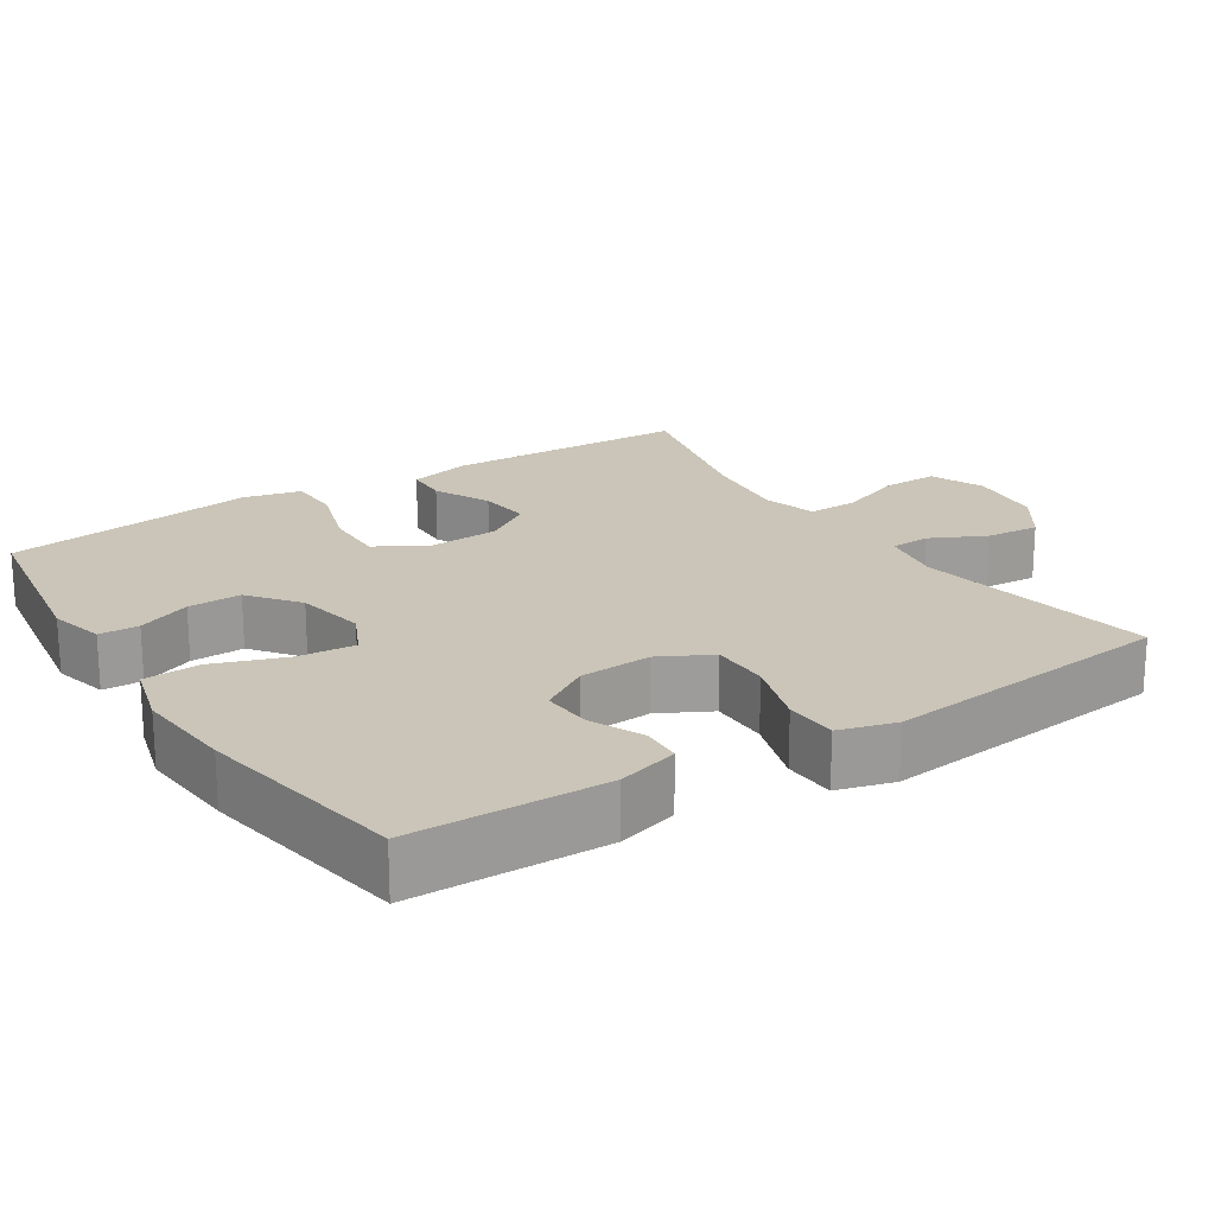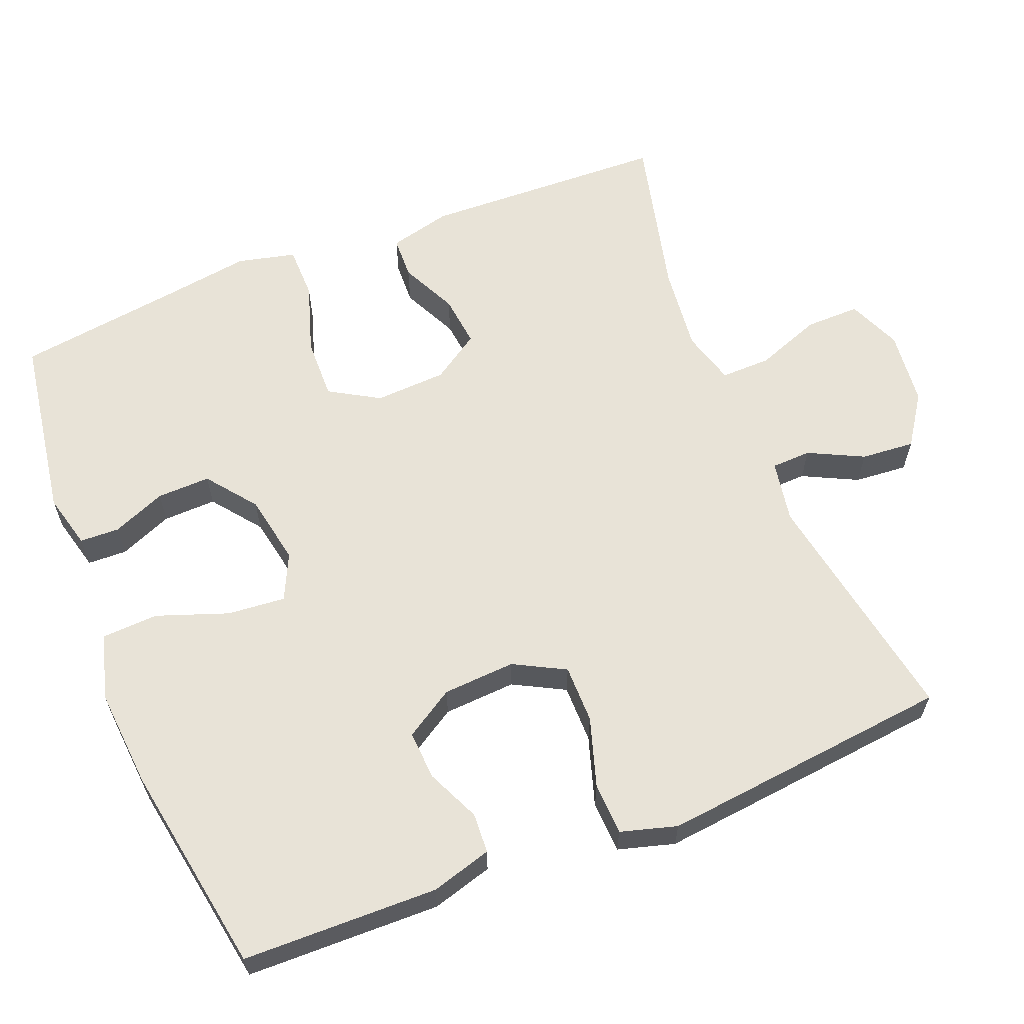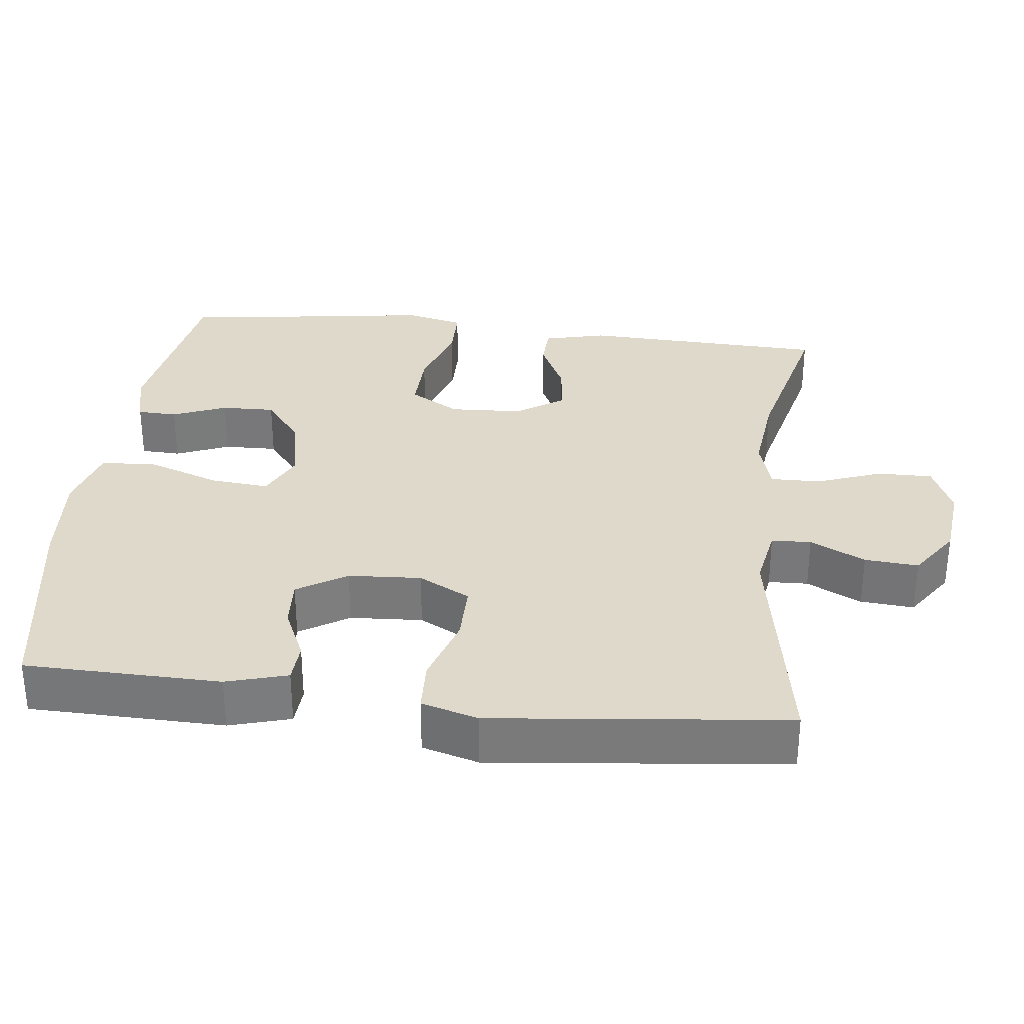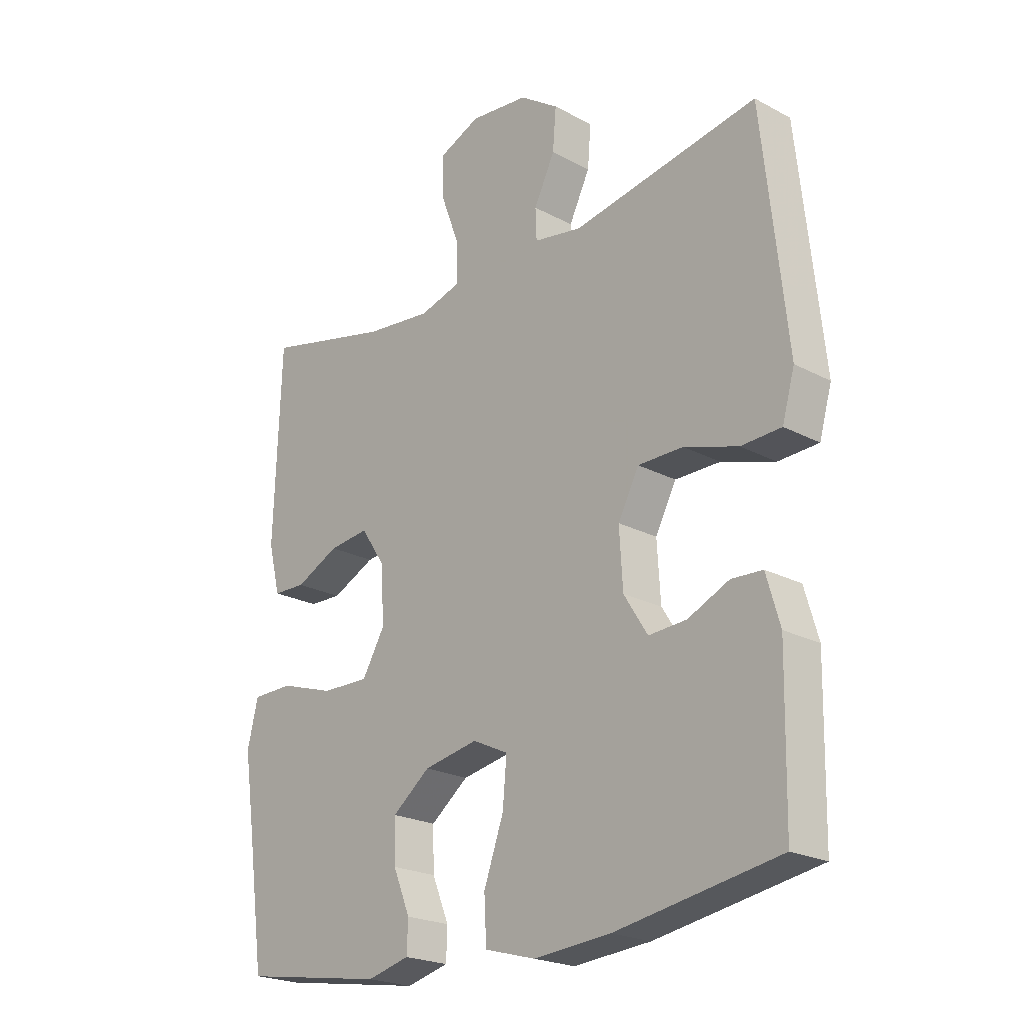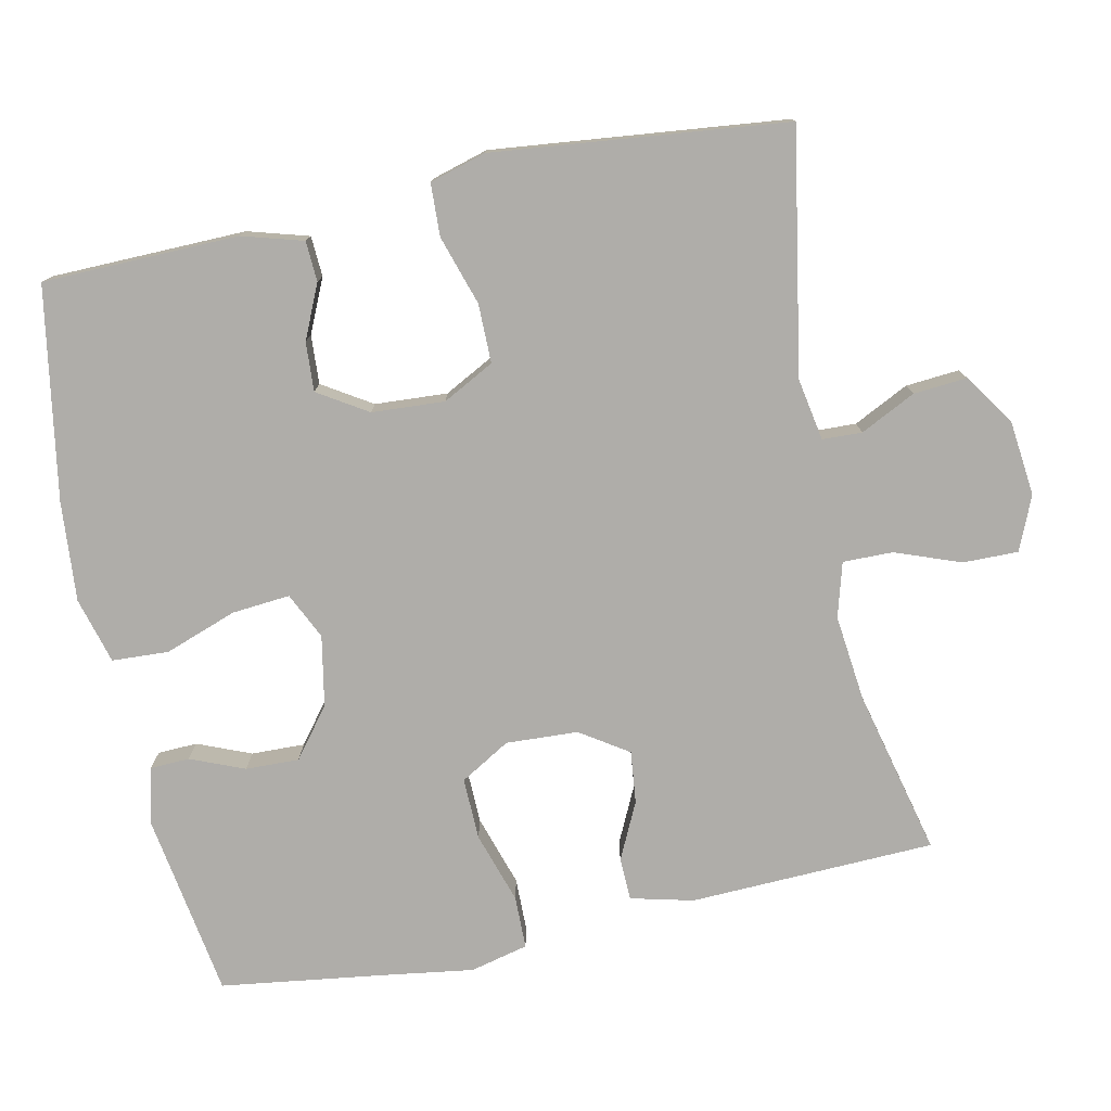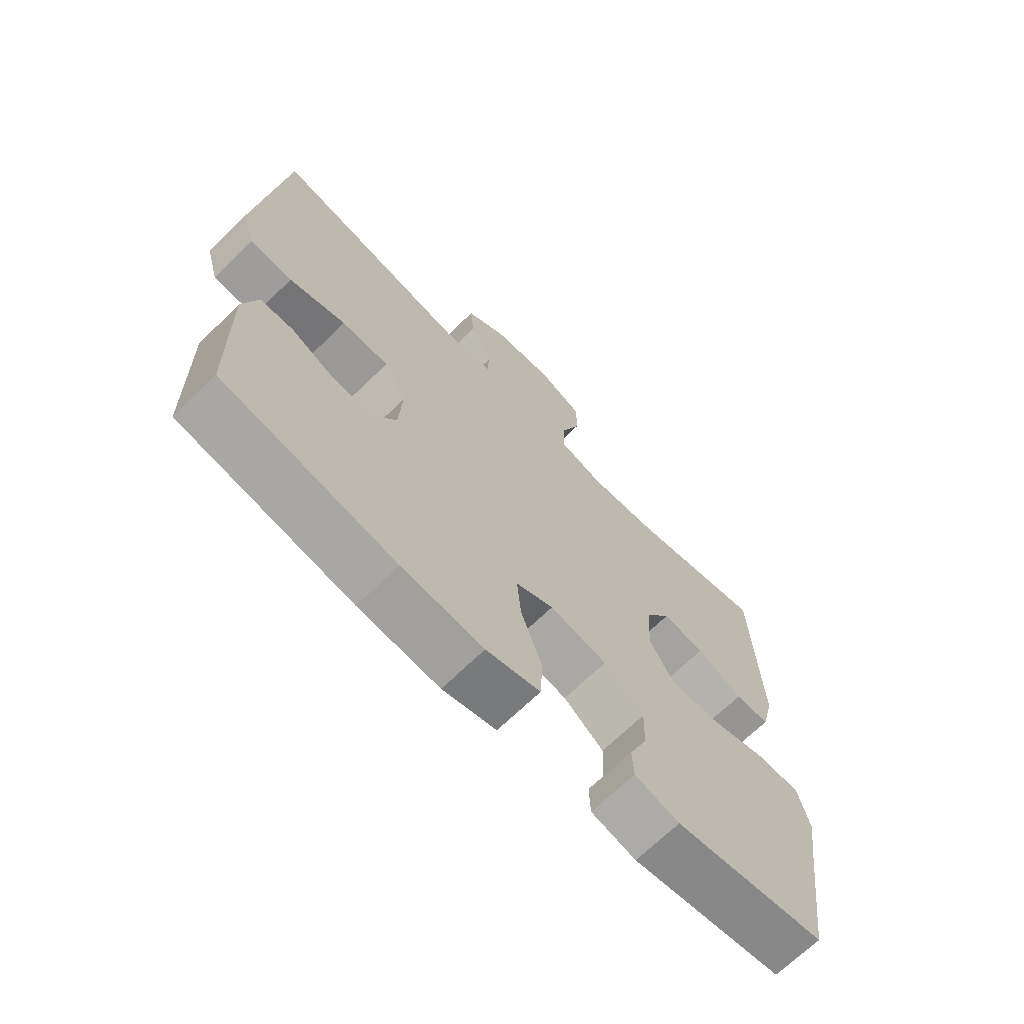
<metadata>
{"format":"obj","ext":"obj","renderer":"f3d","projection":"perspective","resolution":1024,"background":"white","views":[{"elev":20.4,"azim":-122.9,"up":"+Y"},{"elev":61.7,"azim":-111.8,"up":"+Y"},{"elev":31.8,"azim":-83.3,"up":"+Y"},{"elev":-22.2,"azim":-132.8,"up":"+Z"},{"elev":-77.4,"azim":-78.1,"up":"+Y"},{"elev":-68.9,"azim":-45.8,"up":"+Z"}]}
</metadata>
<code>
v -0.5 0.07 -0.5
v -0.505 0.07 -0.234
v -0.481 0.07 -0.151
v -0.426 0.07 -0.148
v -0.353 0.07 -0.181
v -0.286 0.07 -0.185
v -0.244 0.07 -0.118
v -0.238 0.07 -0.019
v -0.275 0.07 0.051
v -0.355 0.07 0.051
v -0.45 0.07 0.021
v -0.521 0.07 0.024
v -0.543 0.07 0.101
v -0.53 0.07 0.222
v -0.5 0.07 0.5
v -0.171 0.07 0.442
v -0.086 0.07 0.457
v -0.084 0.07 0.511
v -0.121 0.07 0.586
v -0.127 0.07 0.659
v -0.058 0.07 0.706
v 0.045 0.07 0.717
v 0.118 0.07 0.686
v 0.117 0.07 0.611
v 0.084 0.07 0.522
v 0.083 0.07 0.454
v 0.157 0.07 0.433
v 0.275 0.07 0.446
v 0.5 0.07 0.5
v 0.512 0.07 0.166
v 0.491 0.07 0.081
v 0.433 0.07 0.079
v 0.356 0.07 0.116
v 0.285 0.07 0.124
v 0.242 0.07 0.059
v 0.237 0.07 -0.039
v 0.277 0.07 -0.107
v 0.361 0.07 -0.105
v 0.458 0.07 -0.074
v 0.53 0.07 -0.075
v 0.549 0.07 -0.154
v 0.531 0.07 -0.276
v 0.5 0.07 -0.5
v 0.247 0.07 -0.54
v 0.172 0.07 -0.521
v 0.17 0.07 -0.467
v 0.2 0.07 -0.394
v 0.202 0.07 -0.321
v 0.135 0.07 -0.269
v 0.039 0.07 -0.251
v -0.024 0.07 -0.281
v -0.017 0.07 -0.36
v 0.018 0.07 -0.458
v 0.014 0.07 -0.535
v -0.076 0.07 -0.56
v -0.212 0.07 -0.549
v -0.5 0 -0.5
v -0.505 0 -0.234
v -0.481 0 -0.151
v -0.426 0 -0.148
v -0.353 0 -0.181
v -0.286 0 -0.185
v -0.244 0 -0.118
v -0.238 0 -0.019
v -0.275 0 0.051
v -0.355 0 0.051
v -0.45 0 0.021
v -0.521 0 0.024
v -0.543 0 0.101
v -0.53 0 0.222
v -0.5 0 0.5
v -0.171 0 0.442
v -0.086 0 0.457
v -0.084 0 0.511
v -0.121 0 0.586
v -0.127 0 0.659
v -0.058 0 0.706
v 0.045 0 0.717
v 0.118 0 0.686
v 0.117 0 0.611
v 0.084 0 0.522
v 0.083 0 0.454
v 0.157 0 0.433
v 0.275 0 0.446
v 0.5 0 0.5
v 0.512 0 0.166
v 0.491 0 0.081
v 0.433 0 0.079
v 0.356 0 0.116
v 0.285 0 0.124
v 0.242 0 0.059
v 0.237 0 -0.039
v 0.277 0 -0.107
v 0.361 0 -0.105
v 0.458 0 -0.074
v 0.53 0 -0.075
v 0.549 0 -0.154
v 0.531 0 -0.276
v 0.5 0 -0.5
v 0.247 0 -0.54
v 0.172 0 -0.521
v 0.17 0 -0.467
v 0.2 0 -0.394
v 0.202 0 -0.321
v 0.135 0 -0.269
v 0.039 0 -0.251
v -0.024 0 -0.281
v -0.017 0 -0.36
v 0.018 0 -0.458
v 0.014 0 -0.535
v -0.076 0 -0.56
v -0.212 0 -0.549
f 52 53 54 55
f 51 52 55 56
f 44 45 46 47
f 42 43 44 47
f 42 47 48
f 41 42 48 49
f 38 39 40 41
f 37 38 41 49
f 30 31 32 33
f 28 29 30 33
f 27 28 33 34
f 26 27 34 35
f 22 23 24 25
f 22 25 26
f 21 22 26
f 18 19 20 21
f 17 18 21 26
f 16 17 26 35
f 10 11 12 13
f 9 10 13 14
f 2 3 4 5
f 2 5 6
f 51 56 1 2
f 50 51 2 6
f 36 37 49 50
f 36 50 6 7
f 35 36 7 8
f 16 35 8 9
f 9 14 15 16
f 111 110 109 108
f 112 111 108 107
f 103 102 101 100
f 103 100 99 98
f 104 103 98
f 105 104 98 97
f 97 96 95 94
f 105 97 94 93
f 89 88 87 86
f 89 86 85 84
f 90 89 84 83
f 91 90 83 82
f 81 80 79 78
f 82 81 78
f 82 78 77
f 77 76 75 74
f 82 77 74 73
f 91 82 73 72
f 69 68 67 66
f 70 69 66 65
f 61 60 59 58
f 62 61 58
f 58 57 112 107
f 62 58 107 106
f 106 105 93 92
f 63 62 106 92
f 64 63 92 91
f 65 64 91 72
f 72 71 70 65
f 1 57 58 2
f 2 58 59 3
f 3 59 60 4
f 4 60 61 5
f 5 61 62 6
f 6 62 63 7
f 7 63 64 8
f 8 64 65 9
f 9 65 66 10
f 10 66 67 11
f 11 67 68 12
f 12 68 69 13
f 13 69 70 14
f 14 70 71 15
f 15 71 72 16
f 16 72 73 17
f 17 73 74 18
f 18 74 75 19
f 19 75 76 20
f 20 76 77 21
f 21 77 78 22
f 22 78 79 23
f 23 79 80 24
f 24 80 81 25
f 25 81 82 26
f 26 82 83 27
f 27 83 84 28
f 28 84 85 29
f 29 85 86 30
f 30 86 87 31
f 31 87 88 32
f 32 88 89 33
f 33 89 90 34
f 34 90 91 35
f 35 91 92 36
f 36 92 93 37
f 37 93 94 38
f 38 94 95 39
f 39 95 96 40
f 40 96 97 41
f 41 97 98 42
f 42 98 99 43
f 43 99 100 44
f 44 100 101 45
f 45 101 102 46
f 46 102 103 47
f 47 103 104 48
f 48 104 105 49
f 49 105 106 50
f 50 106 107 51
f 51 107 108 52
f 52 108 109 53
f 53 109 110 54
f 54 110 111 55
f 55 111 112 56
f 56 112 57 1

</code>
